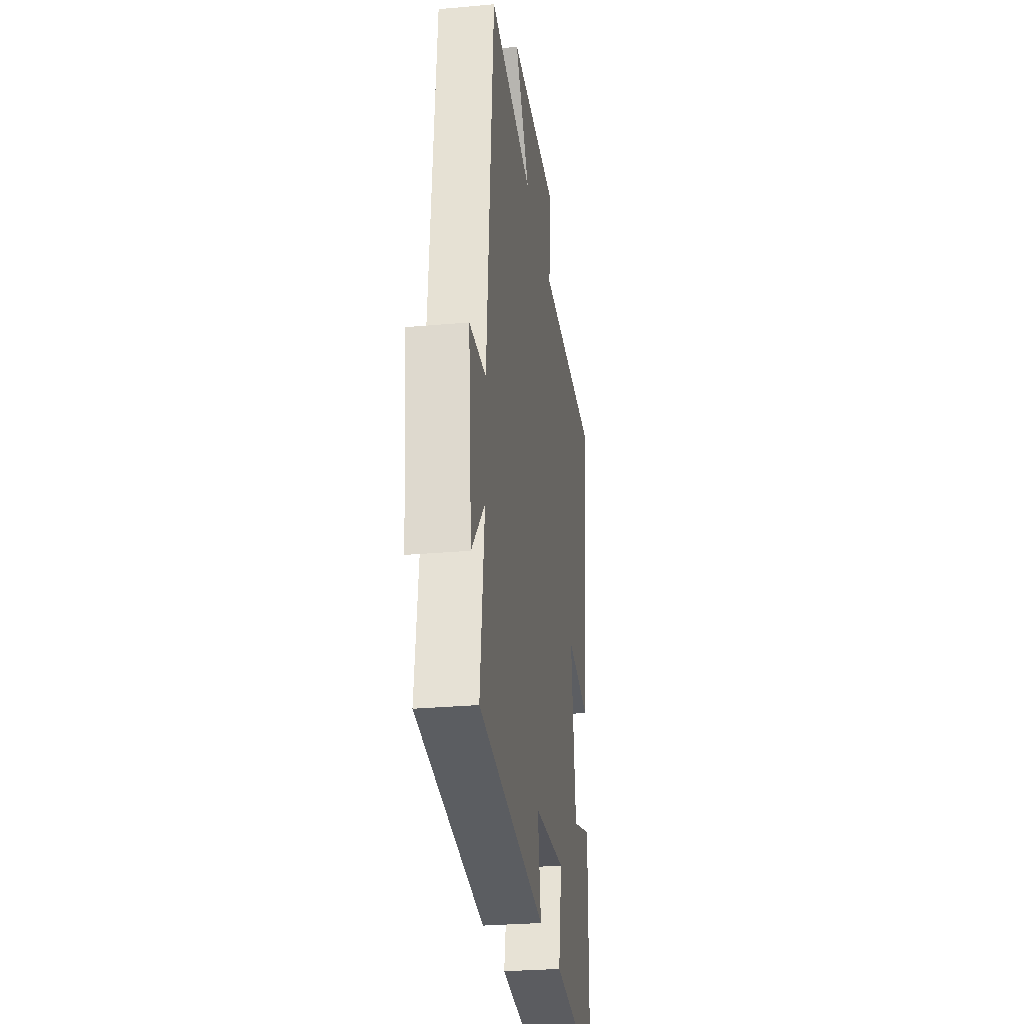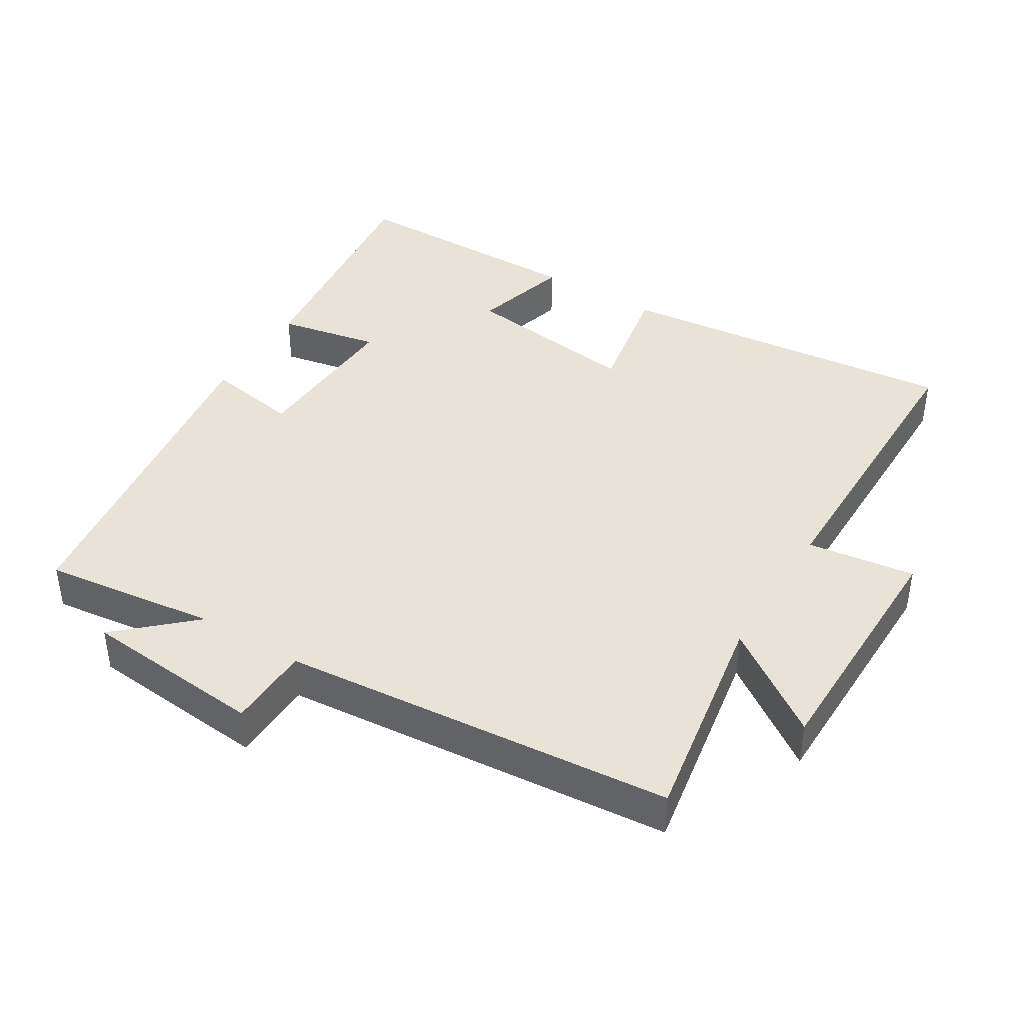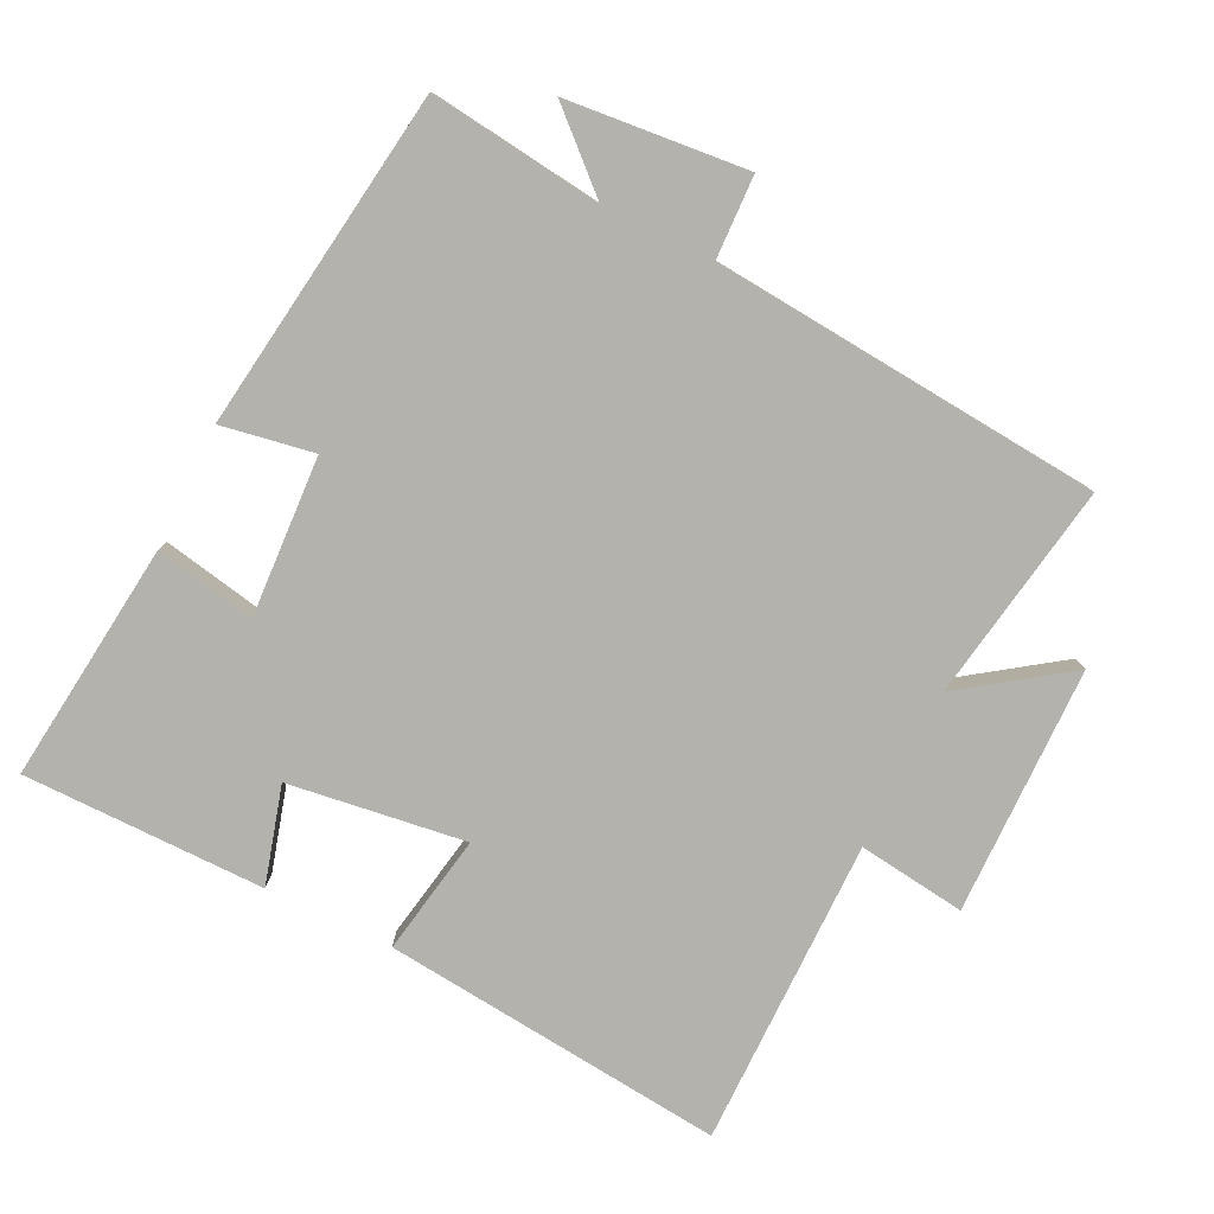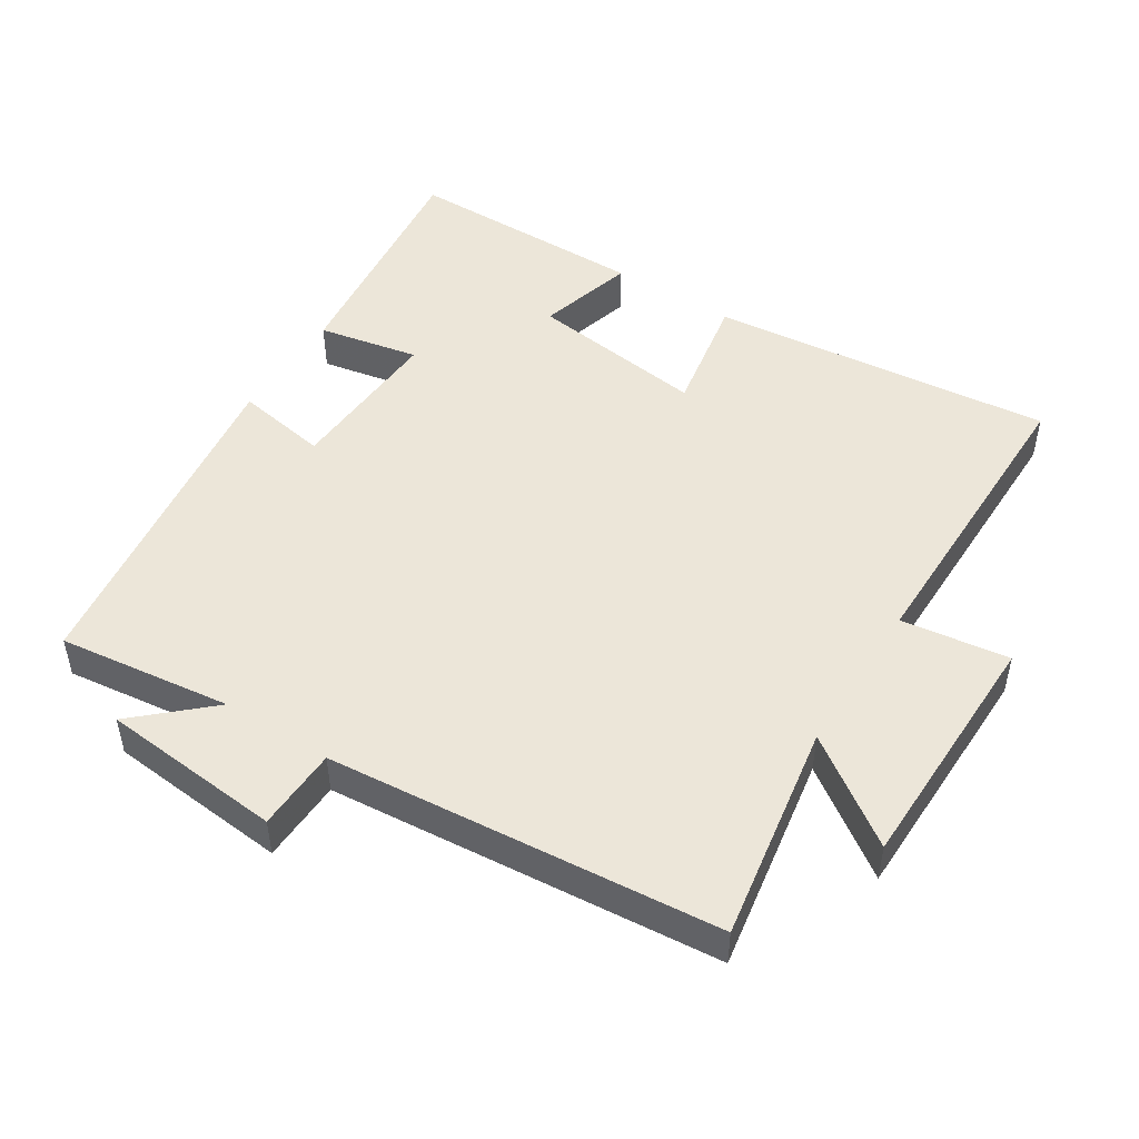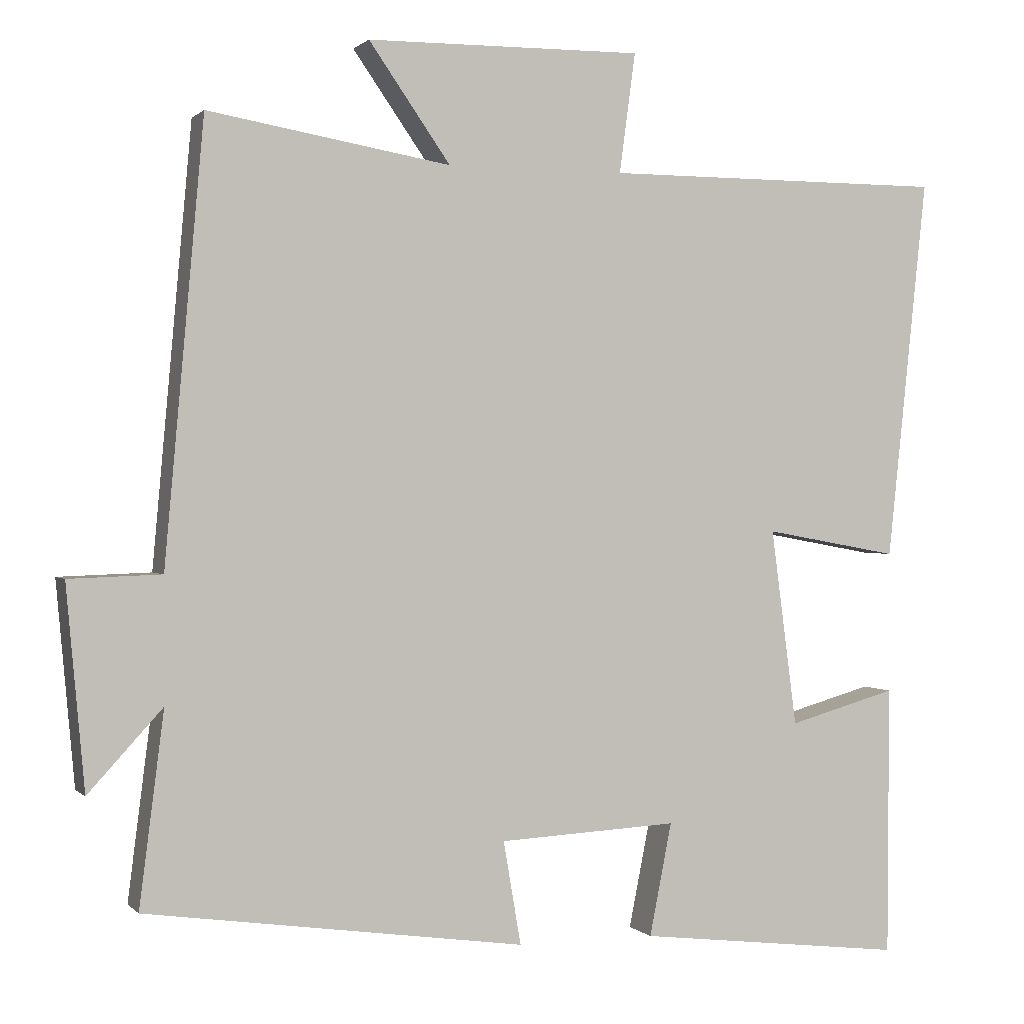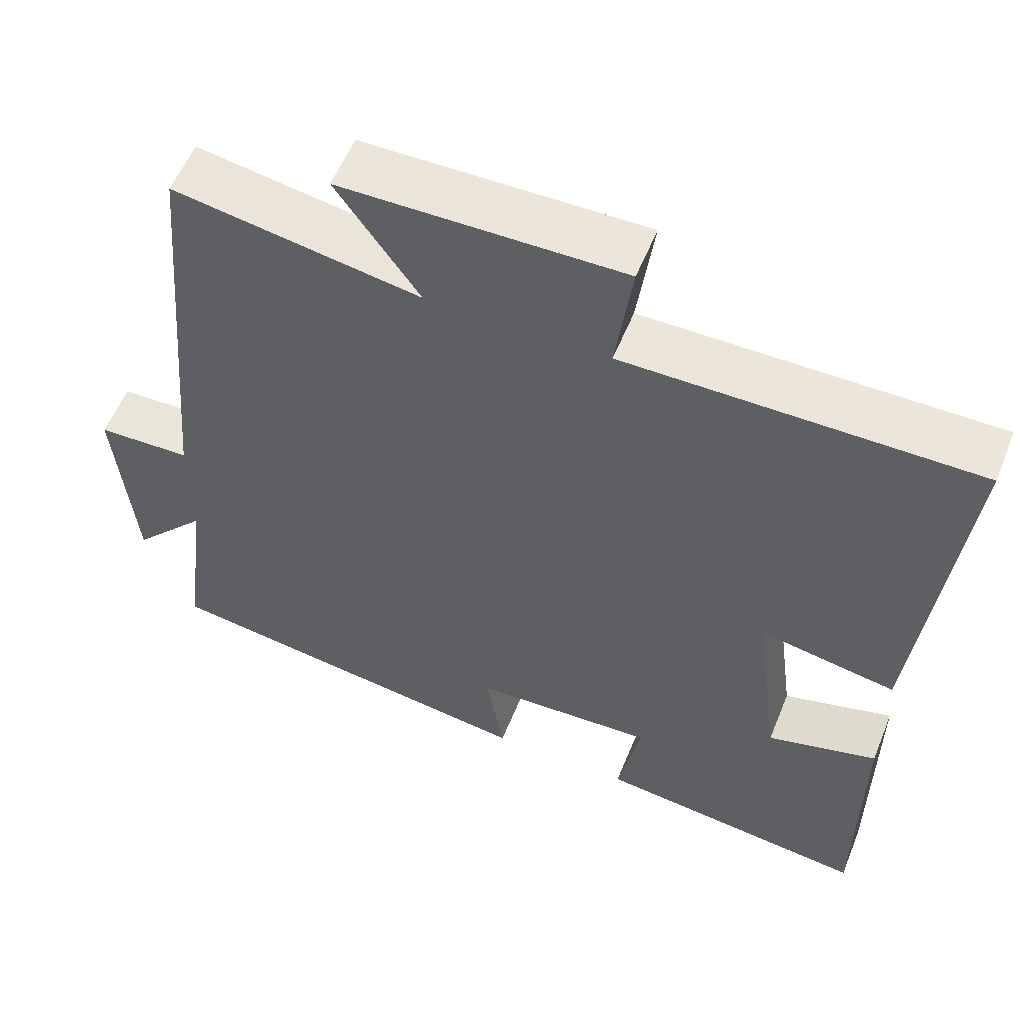
<metadata>
{"format":"obj","ext":"obj","renderer":"f3d","projection":"perspective","resolution":1024,"background":"white","views":[{"elev":-27.8,"azim":-82.1,"up":"+Z"},{"elev":41.4,"azim":-58.5,"up":"+Y"},{"elev":-79.4,"azim":-115.9,"up":"+Y"},{"elev":48.7,"azim":-57.5,"up":"+Y"},{"elev":0.7,"azim":-20.0,"up":"+Z"},{"elev":56.5,"azim":21.9,"up":"+Z"}]}
</metadata>
<code>
v -0.532 0.07 -0.43
v -0.5 0.07 -0.178
v -0.597 0.07 -0.284
v -0.621 0.07 -0.02
v -0.5 0.07 -0.016
v -0.449 0.07 0.554
v -0.131 0.07 0.5
v -0.238 0.07 0.653
v 0.124 0.07 0.657
v 0.103 0.07 0.5
v 0.553 0.07 0.5
v 0.5 0.07 -0.001
v 0.324 0.07 0.031
v 0.358 0.07 -0.227
v 0.5 0.07 -0.187
v 0.498 0.07 -0.541
v 0.147 0.07 -0.5
v 0.176 0.07 -0.353
v -0.058 0.07 -0.365
v -0.035 0.07 -0.5
v -0.532 0 -0.43
v -0.5 0 -0.178
v -0.597 0 -0.284
v -0.621 0 -0.02
v -0.5 0 -0.016
v -0.449 0 0.554
v -0.131 0 0.5
v -0.238 0 0.653
v 0.124 0 0.657
v 0.103 0 0.5
v 0.553 0 0.5
v 0.5 0 -0.001
v 0.324 0 0.031
v 0.358 0 -0.227
v 0.5 0 -0.187
v 0.498 0 -0.541
v 0.147 0 -0.5
v 0.176 0 -0.353
v -0.058 0 -0.365
v -0.035 0 -0.5
f 19 20 1 2
f 18 19 2
f 16 17 18
f 15 16 18
f 14 15 18
f 13 14 18 2
f 10 11 12 13
f 10 13 2
f 7 8 9 10
f 7 10 2 3
f 5 6 7
f 5 7 3
f 3 4 5
f 22 21 40 39
f 22 39 38
f 38 37 36
f 38 36 35
f 38 35 34
f 22 38 34 33
f 33 32 31 30
f 22 33 30
f 30 29 28 27
f 23 22 30 27
f 27 26 25
f 23 27 25
f 25 24 23
f 1 21 22 2
f 2 22 23 3
f 3 23 24 4
f 4 24 25 5
f 5 25 26 6
f 6 26 27 7
f 7 27 28 8
f 8 28 29 9
f 9 29 30 10
f 10 30 31 11
f 11 31 32 12
f 12 32 33 13
f 13 33 34 14
f 14 34 35 15
f 15 35 36 16
f 16 36 37 17
f 17 37 38 18
f 18 38 39 19
f 19 39 40 20
f 20 40 21 1

</code>
